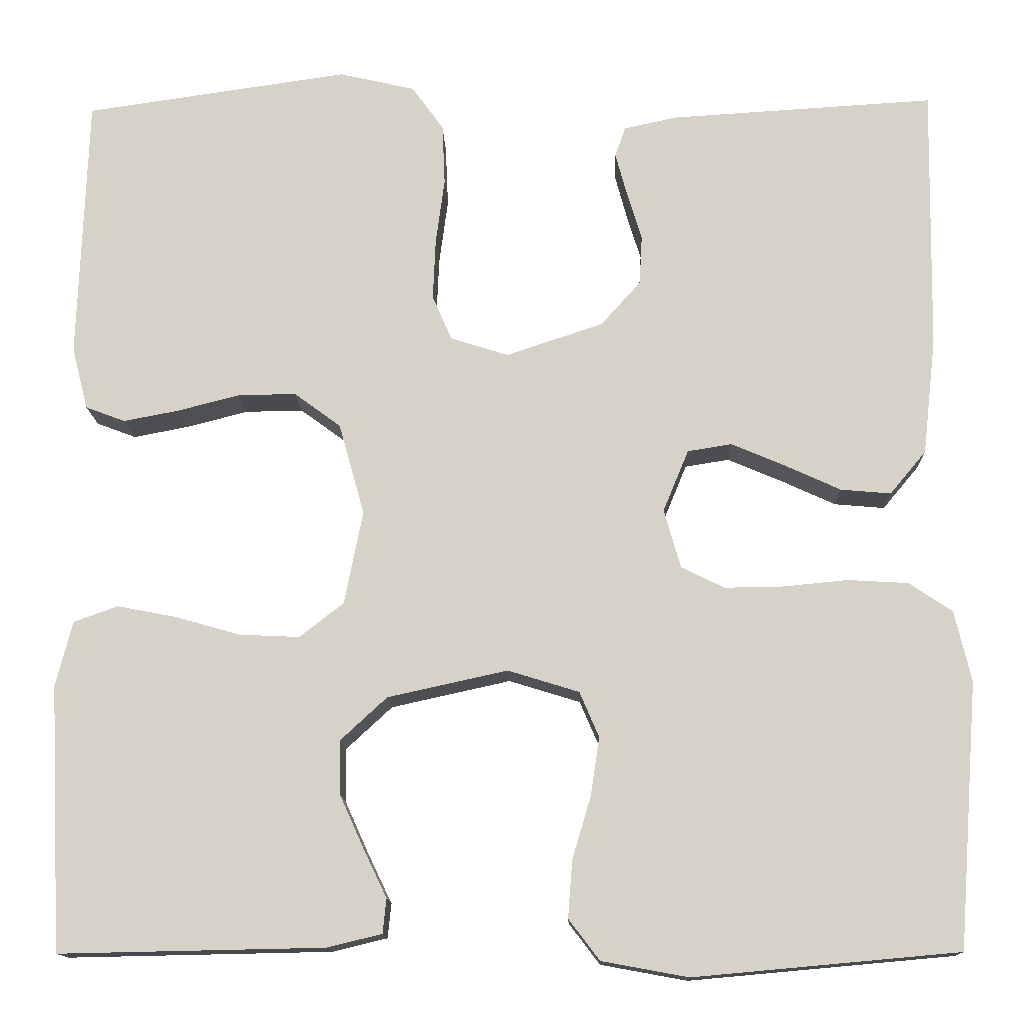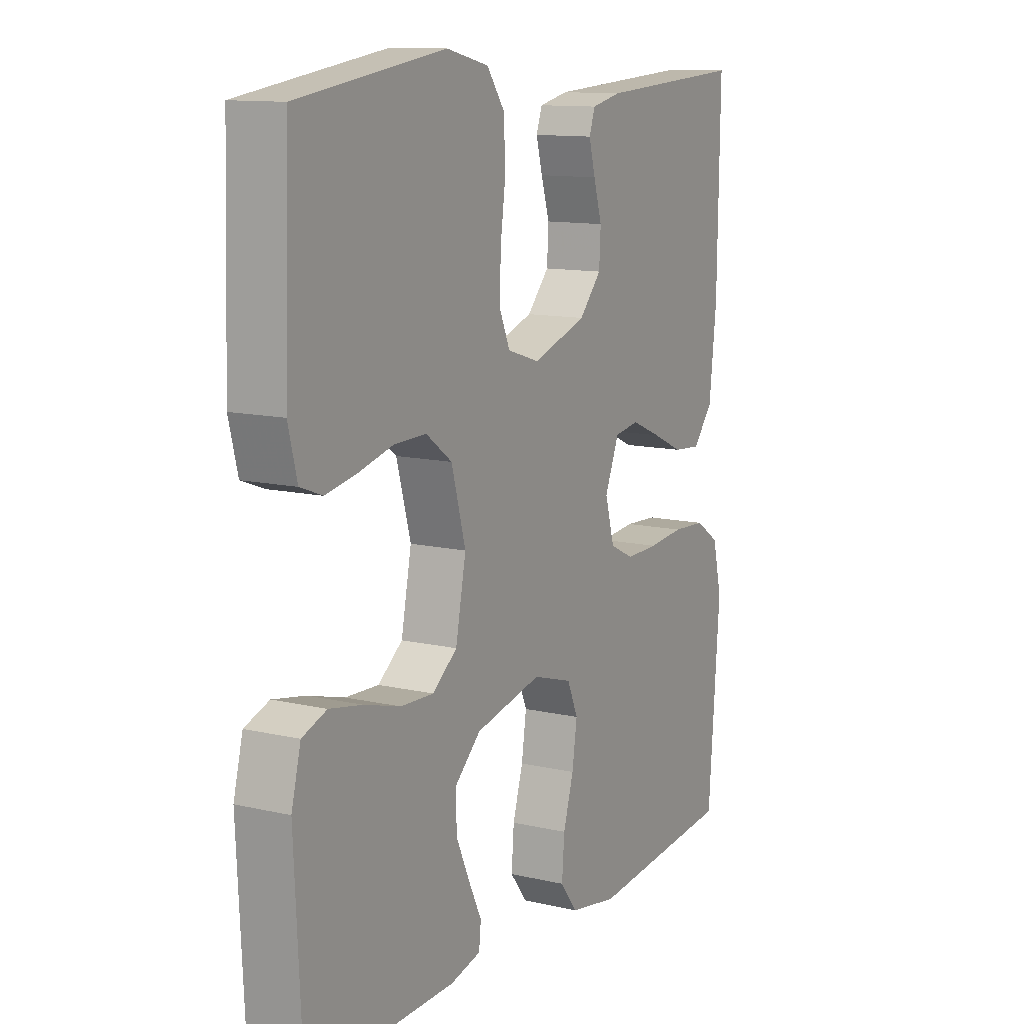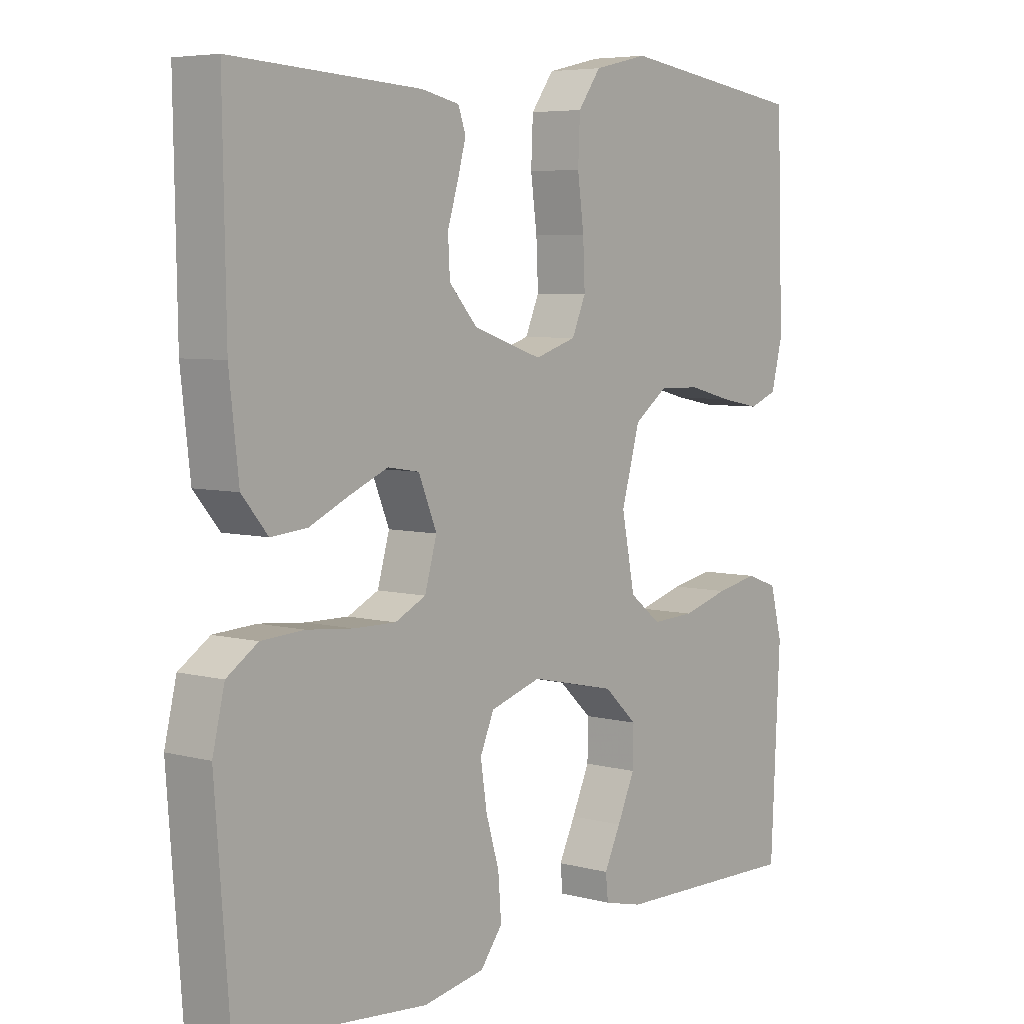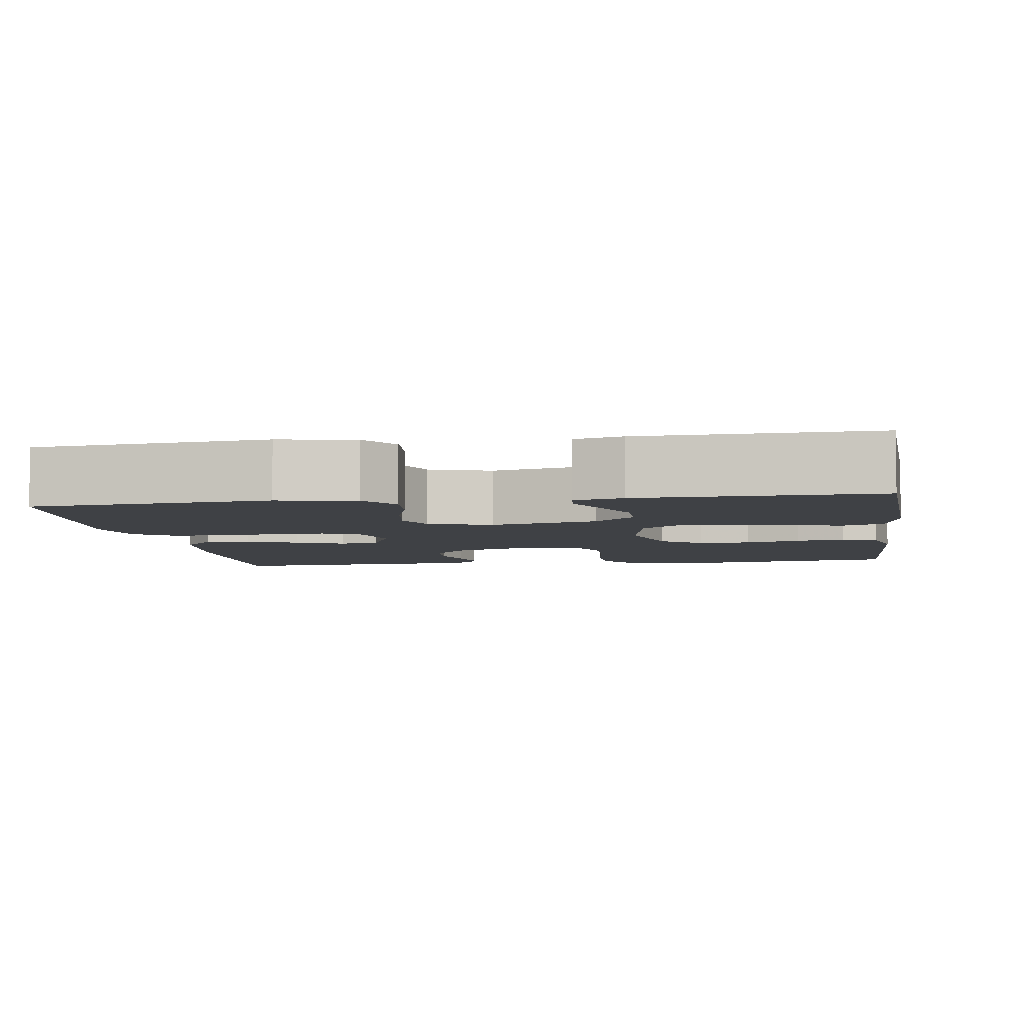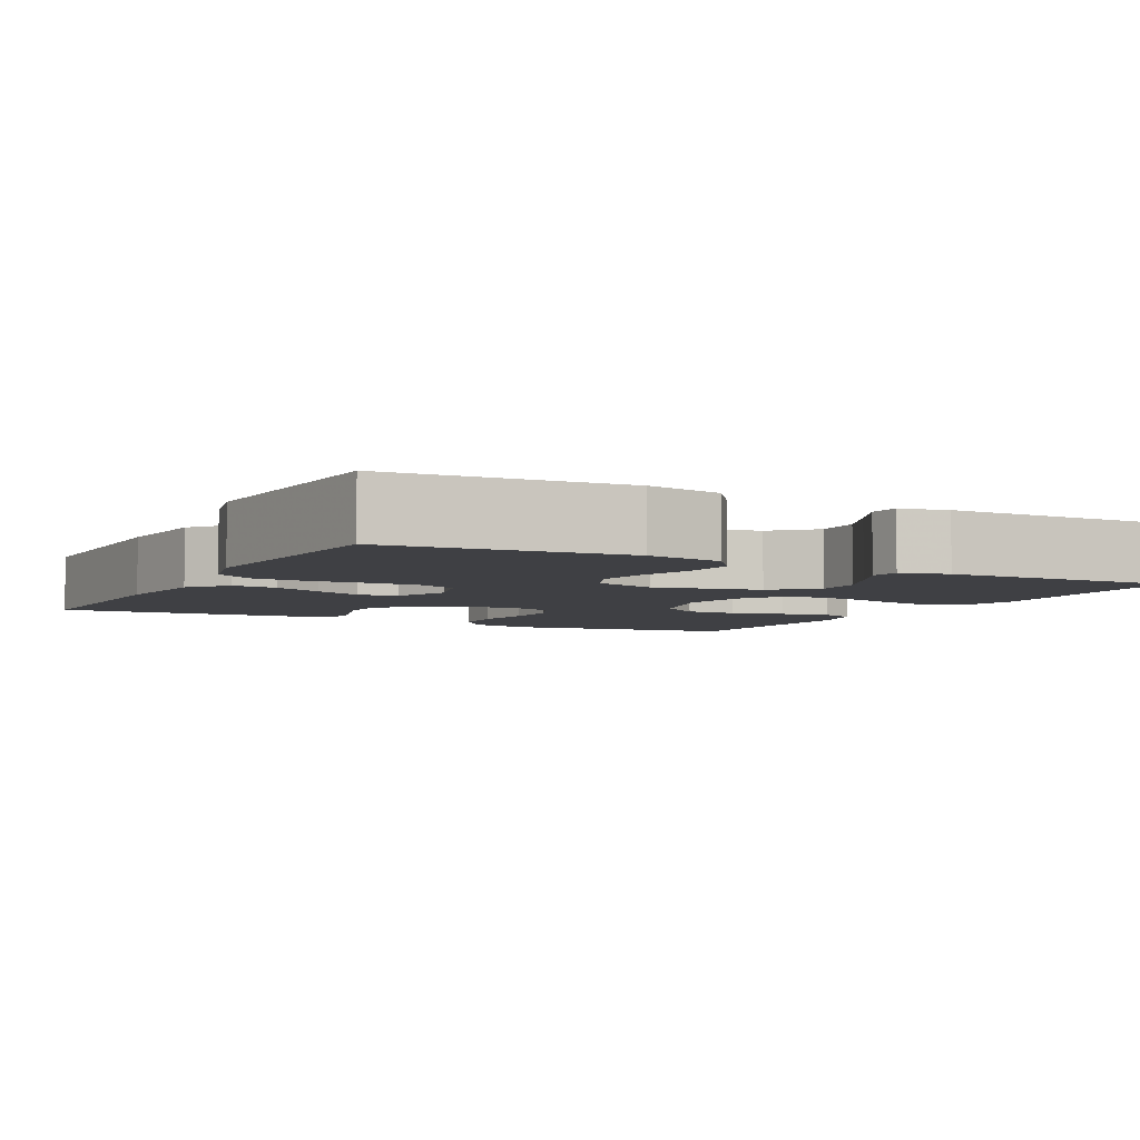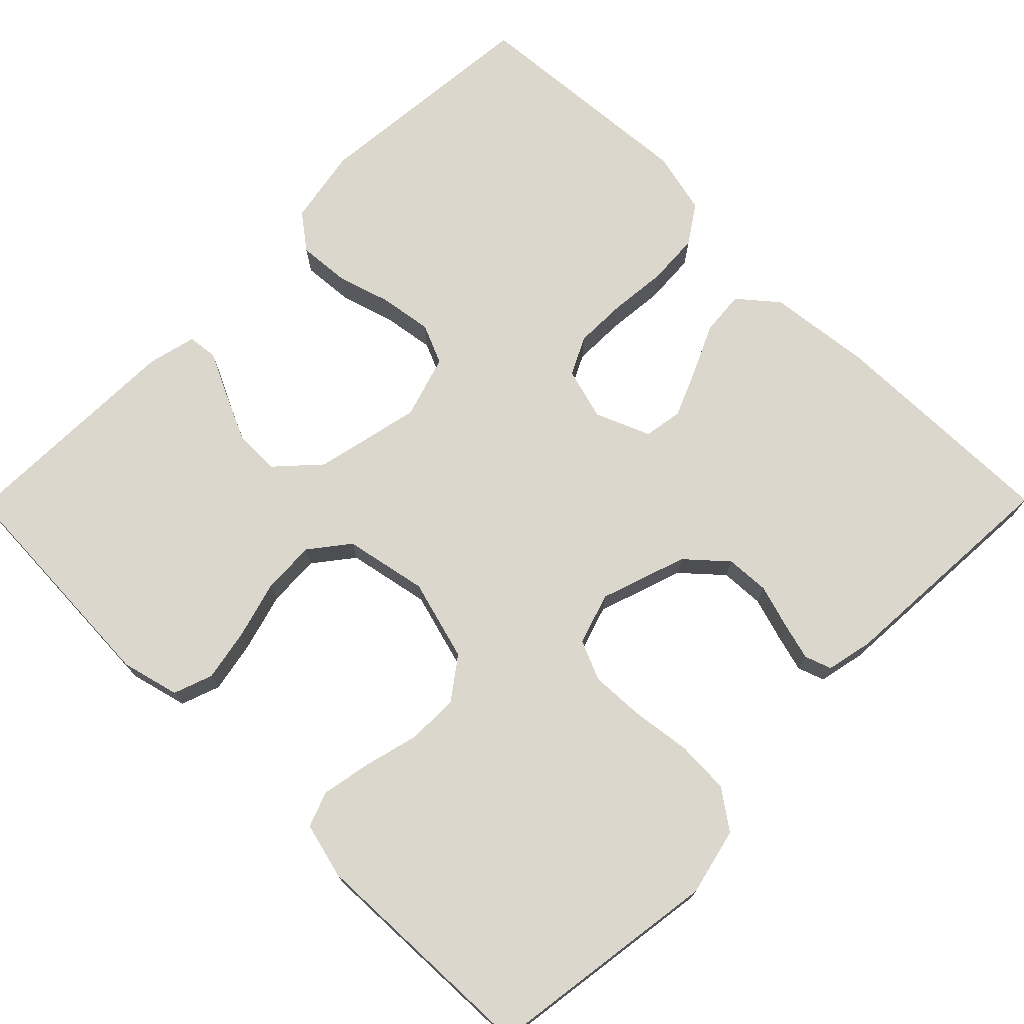
<metadata>
{"format":"obj","ext":"obj","renderer":"f3d","projection":"perspective","resolution":1024,"background":"white","views":[{"elev":-13.7,"azim":1.8,"up":"+Z"},{"elev":12.0,"azim":-61.2,"up":"+Z"},{"elev":5.7,"azim":129.1,"up":"+Z"},{"elev":-5.5,"azim":-171.5,"up":"+Y"},{"elev":-5.0,"azim":152.2,"up":"+Y"},{"elev":73.0,"azim":-45.3,"up":"+Y"}]}
</metadata>
<code>
v -0.5 0.07 0.5
v -0.2 0.07 0.543
v -0.114 0.07 0.523
v -0.078 0.07 0.473
v -0.075 0.07 0.404
v -0.085 0.07 0.329
v -0.088 0.07 0.26
v -0.066 0.07 0.209
v 0 0.07 0.188
v 0.11 0.07 0.225
v 0.155 0.07 0.275
v 0.158 0.07 0.331
v 0.141 0.07 0.387
v 0.128 0.07 0.435
v 0.14 0.07 0.469
v 0.2 0.07 0.482
v 0.5 0.07 0.5
v 0.495 0.07 0.2
v 0.48 0.07 0.067
v 0.439 0.07 0.018
v 0.382 0.07 0.023
v 0.319 0.07 0.052
v 0.258 0.07 0.078
v 0.208 0.07 0.07
v 0.179 0.07 0
v 0.198 0.07 -0.067
v 0.247 0.07 -0.091
v 0.314 0.07 -0.09
v 0.387 0.07 -0.083
v 0.455 0.07 -0.087
v 0.504 0.07 -0.12
v 0.523 0.07 -0.2
v 0.5 0.07 -0.5
v 0.2 0.07 -0.527
v 0.102 0.07 -0.509
v 0.067 0.07 -0.463
v 0.072 0.07 -0.398
v 0.093 0.07 -0.328
v 0.103 0.07 -0.261
v 0.081 0.07 -0.21
v 0 0.07 -0.185
v -0.136 0.07 -0.215
v -0.189 0.07 -0.264
v -0.188 0.07 -0.324
v -0.16 0.07 -0.386
v -0.134 0.07 -0.44
v -0.138 0.07 -0.479
v -0.2 0.07 -0.494
v -0.5 0.07 -0.5
v -0.515 0.07 -0.2
v -0.496 0.07 -0.126
v -0.446 0.07 -0.108
v -0.379 0.07 -0.121
v -0.305 0.07 -0.142
v -0.237 0.07 -0.145
v -0.187 0.07 -0.106
v -0.166 0.07 0
v -0.195 0.07 0.104
v -0.248 0.07 0.143
v -0.314 0.07 0.142
v -0.384 0.07 0.124
v -0.447 0.07 0.112
v -0.492 0.07 0.129
v -0.51 0.07 0.2
v -0.5 0 0.5
v -0.2 0 0.543
v -0.114 0 0.523
v -0.078 0 0.473
v -0.075 0 0.404
v -0.085 0 0.329
v -0.088 0 0.26
v -0.066 0 0.209
v 0 0 0.188
v 0.11 0 0.225
v 0.155 0 0.275
v 0.158 0 0.331
v 0.141 0 0.387
v 0.128 0 0.435
v 0.14 0 0.469
v 0.2 0 0.482
v 0.5 0 0.5
v 0.495 0 0.2
v 0.48 0 0.067
v 0.439 0 0.018
v 0.382 0 0.023
v 0.319 0 0.052
v 0.258 0 0.078
v 0.208 0 0.07
v 0.179 0 0
v 0.198 0 -0.067
v 0.247 0 -0.091
v 0.314 0 -0.09
v 0.387 0 -0.083
v 0.455 0 -0.087
v 0.504 0 -0.12
v 0.523 0 -0.2
v 0.5 0 -0.5
v 0.2 0 -0.527
v 0.102 0 -0.509
v 0.067 0 -0.463
v 0.072 0 -0.398
v 0.093 0 -0.328
v 0.103 0 -0.261
v 0.081 0 -0.21
v 0 0 -0.185
v -0.136 0 -0.215
v -0.189 0 -0.264
v -0.188 0 -0.324
v -0.16 0 -0.386
v -0.134 0 -0.44
v -0.138 0 -0.479
v -0.2 0 -0.494
v -0.5 0 -0.5
v -0.515 0 -0.2
v -0.496 0 -0.126
v -0.446 0 -0.108
v -0.379 0 -0.121
v -0.305 0 -0.142
v -0.237 0 -0.145
v -0.187 0 -0.106
v -0.166 0 0
v -0.195 0 0.104
v -0.248 0 0.143
v -0.314 0 0.142
v -0.384 0 0.124
v -0.447 0 0.112
v -0.492 0 0.129
v -0.51 0 0.2
f 60 61 62 63
f 60 63 64 1
f 51 52 53 54
f 49 50 51 54
f 49 54 55
f 48 49 55 56
f 45 46 47 48
f 44 45 48
f 43 44 48
f 35 36 37 38
f 35 38 39
f 34 35 39
f 33 34 39
f 32 33 39 40
f 28 29 30 31
f 27 28 31 32
f 19 20 21 22
f 19 22 23
f 18 19 23
f 17 18 23 24
f 15 16 17 24
f 12 13 14 15
f 3 4 5 6
f 3 6 7
f 2 3 7
f 59 60 1 2
f 58 59 2 7
f 57 58 7 8
f 56 57 8 9
f 43 48 56
f 42 43 56 9
f 41 42 9 10
f 27 32 40 41
f 26 27 41
f 25 26 41 10
f 24 25 10 11
f 12 15 24
f 11 12 24
f 127 126 125 124
f 65 128 127 124
f 118 117 116 115
f 118 115 114 113
f 119 118 113
f 120 119 113 112
f 112 111 110 109
f 112 109 108
f 112 108 107
f 102 101 100 99
f 103 102 99
f 103 99 98
f 103 98 97
f 104 103 97 96
f 95 94 93 92
f 96 95 92 91
f 86 85 84 83
f 87 86 83
f 87 83 82
f 88 87 82 81
f 88 81 80 79
f 79 78 77 76
f 70 69 68 67
f 71 70 67
f 71 67 66
f 66 65 124 123
f 71 66 123 122
f 72 71 122 121
f 73 72 121 120
f 120 112 107
f 73 120 107 106
f 74 73 106 105
f 105 104 96 91
f 105 91 90
f 74 105 90 89
f 75 74 89 88
f 88 79 76
f 88 76 75
f 1 65 66 2
f 2 66 67 3
f 3 67 68 4
f 4 68 69 5
f 5 69 70 6
f 6 70 71 7
f 7 71 72 8
f 8 72 73 9
f 9 73 74 10
f 10 74 75 11
f 11 75 76 12
f 12 76 77 13
f 13 77 78 14
f 14 78 79 15
f 15 79 80 16
f 16 80 81 17
f 17 81 82 18
f 18 82 83 19
f 19 83 84 20
f 20 84 85 21
f 21 85 86 22
f 22 86 87 23
f 23 87 88 24
f 24 88 89 25
f 25 89 90 26
f 26 90 91 27
f 27 91 92 28
f 28 92 93 29
f 29 93 94 30
f 30 94 95 31
f 31 95 96 32
f 32 96 97 33
f 33 97 98 34
f 34 98 99 35
f 35 99 100 36
f 36 100 101 37
f 37 101 102 38
f 38 102 103 39
f 39 103 104 40
f 40 104 105 41
f 41 105 106 42
f 42 106 107 43
f 43 107 108 44
f 44 108 109 45
f 45 109 110 46
f 46 110 111 47
f 47 111 112 48
f 48 112 113 49
f 49 113 114 50
f 50 114 115 51
f 51 115 116 52
f 52 116 117 53
f 53 117 118 54
f 54 118 119 55
f 55 119 120 56
f 56 120 121 57
f 57 121 122 58
f 58 122 123 59
f 59 123 124 60
f 60 124 125 61
f 61 125 126 62
f 62 126 127 63
f 63 127 128 64
f 64 128 65 1

</code>
